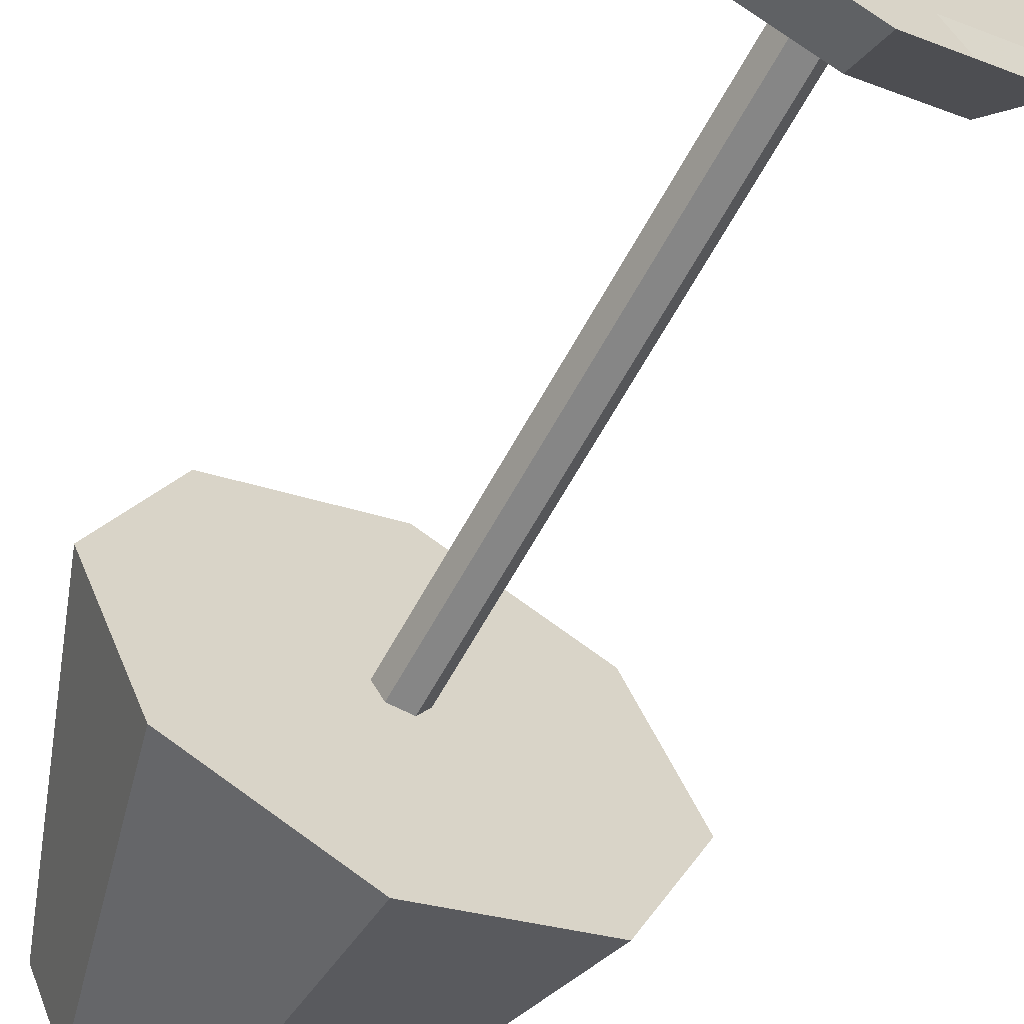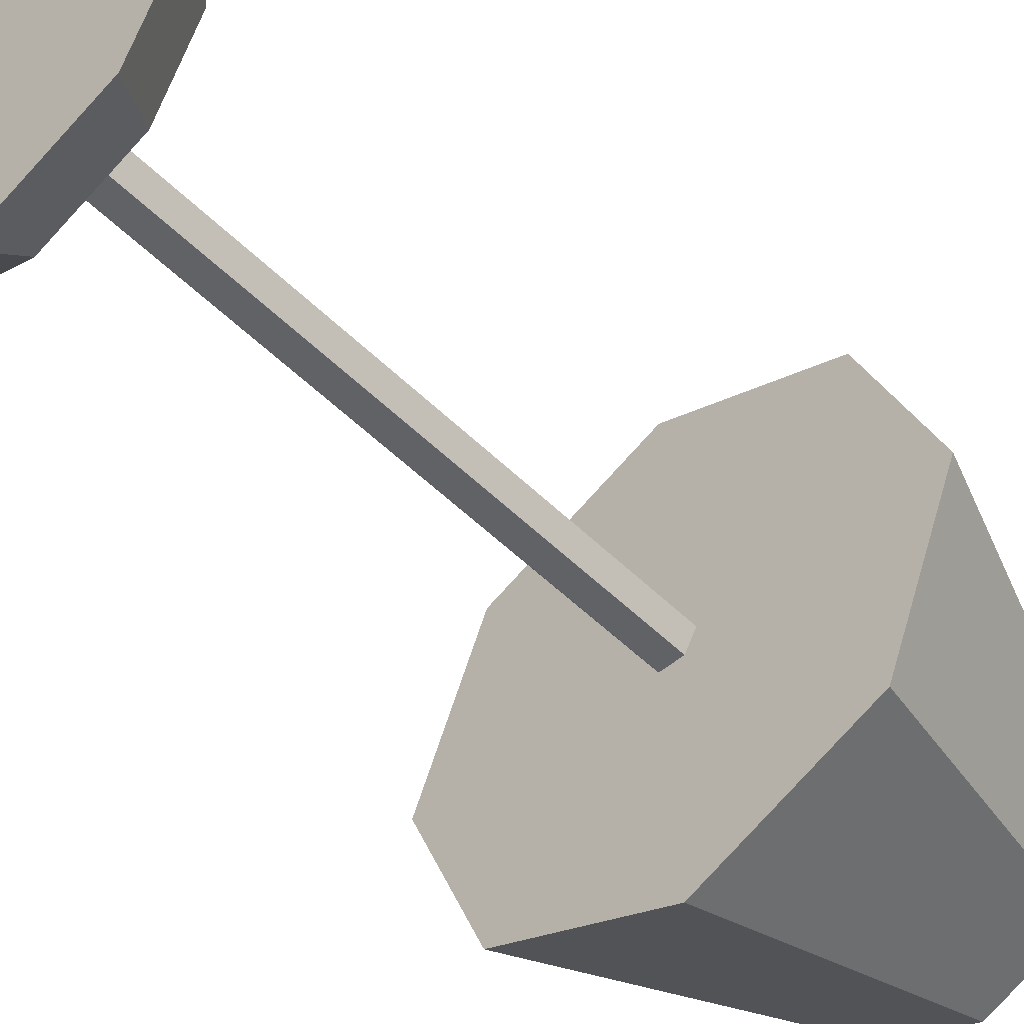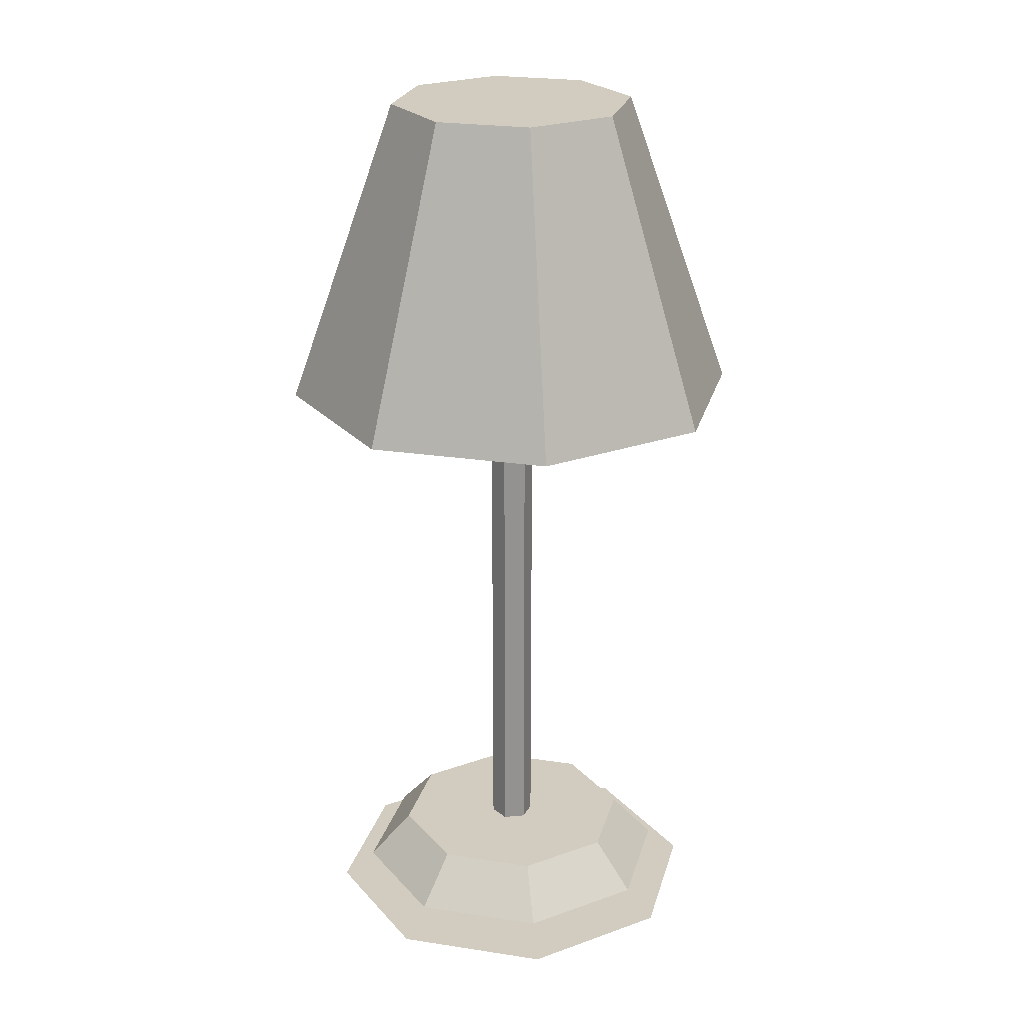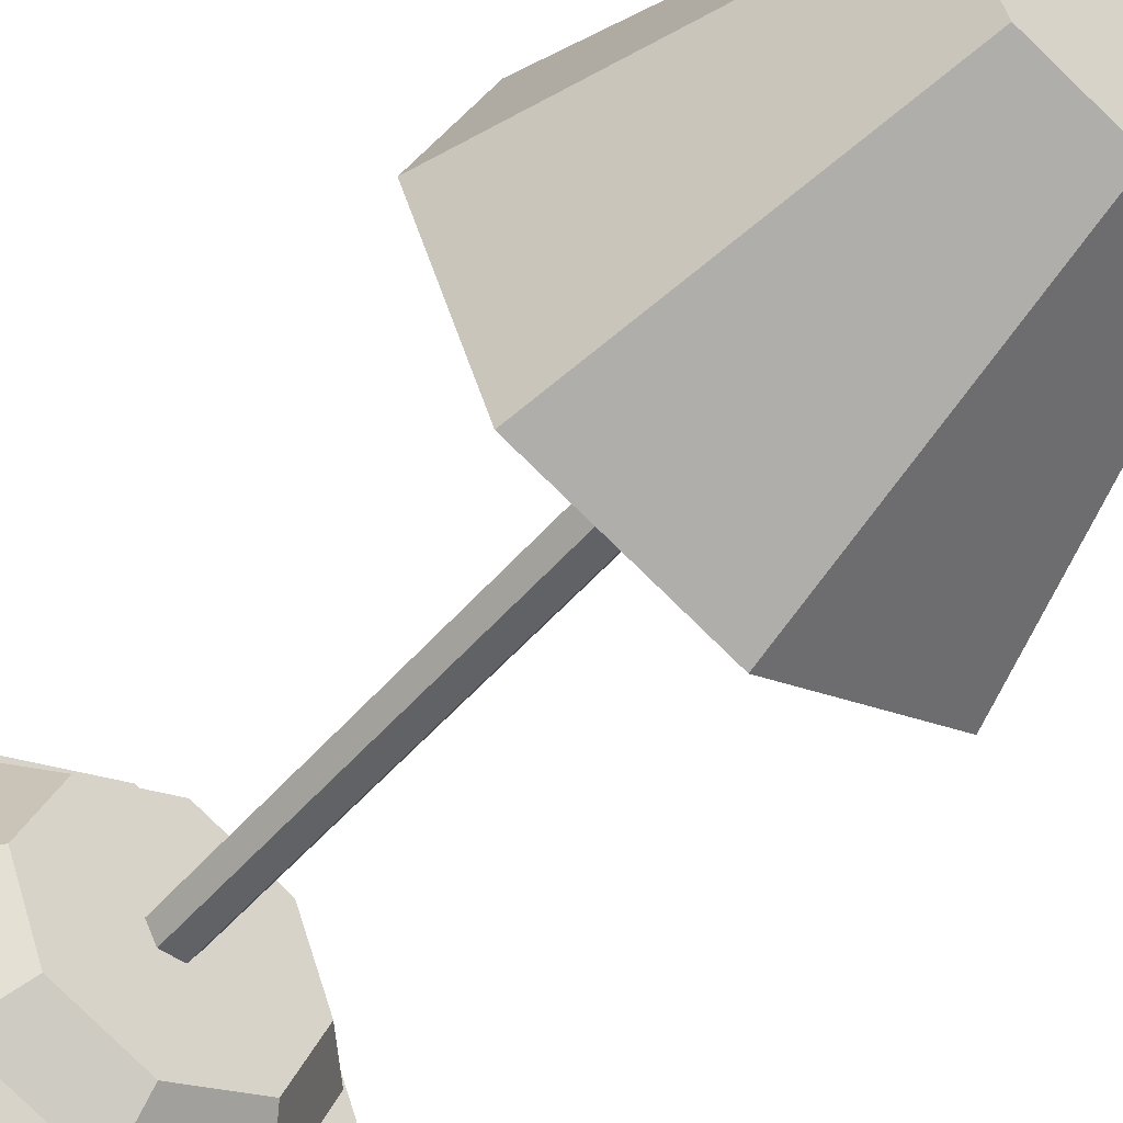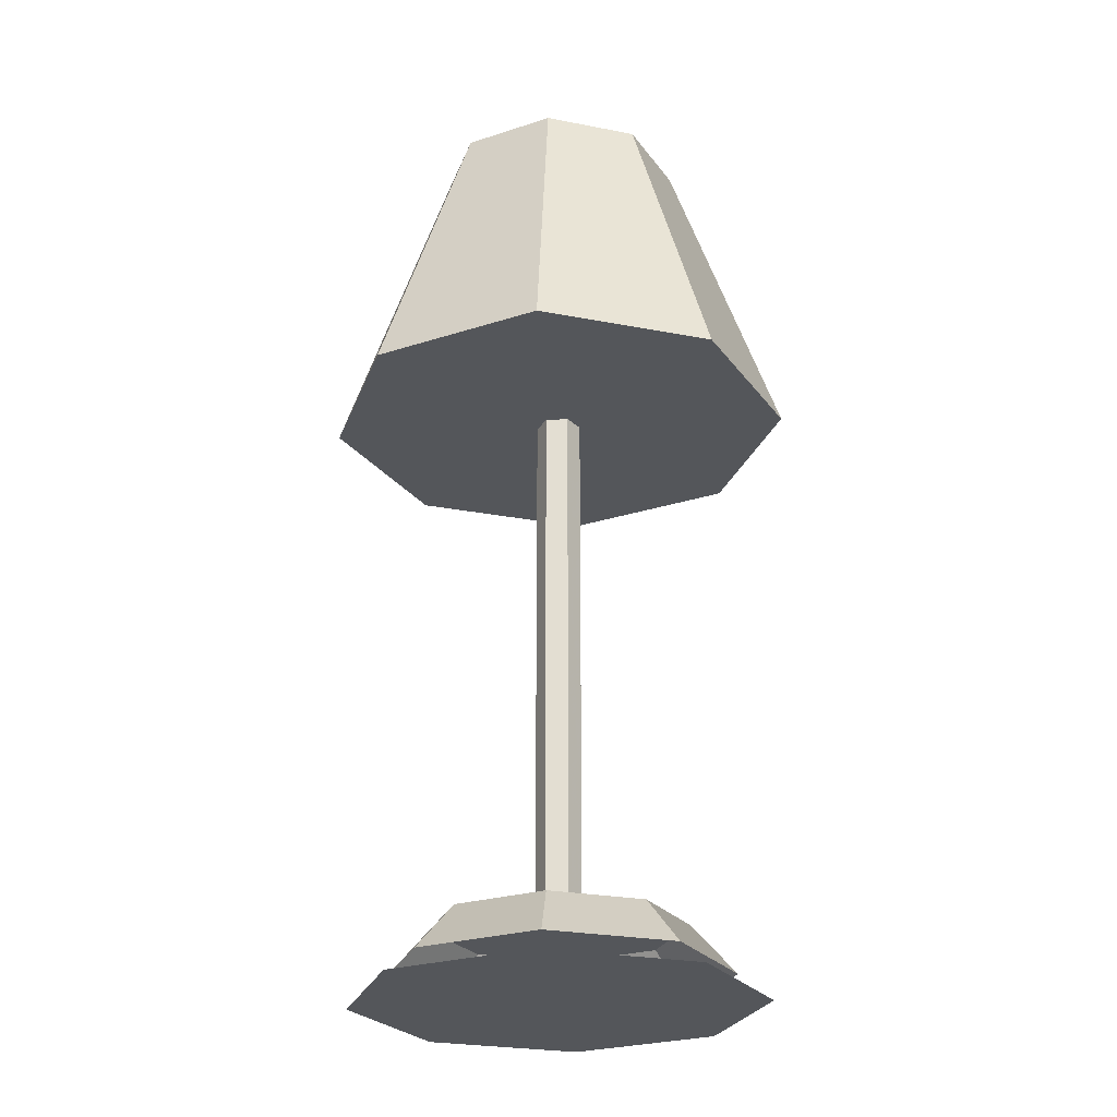
<metadata>
{"format":"obj","ext":"obj","renderer":"f3d","projection":"perspective","resolution":1024,"background":"white","views":[{"elev":-62.0,"azim":-28.3,"up":"+Z"},{"elev":-50.7,"azim":42.9,"up":"+Z"},{"elev":24.0,"azim":171.8,"up":"+Y"},{"elev":-50.6,"azim":141.2,"up":"+Z"},{"elev":-25.4,"azim":5.1,"up":"+Y"}]}
</metadata>
<code>
o onborolight
v 0.3828 -0.06857 -0.3828
v 0 -0.06857 -0.5413
v 0 -0.06857 -0
v 0 -0.06857 -0.5413
v -0.3828 -0.06857 -0.3828
v 0 -0.06857 -0
v -0.3828 -0.06857 -0.3828
v -0.5413 -0.06857 -0
v 0 -0.06857 -0
v -0.5413 -0.06857 -0
v -0.3828 -0.06857 0.3828
v 0 -0.06857 -0
v -0.3828 -0.06857 0.3828
v 0 -0.06857 0.5413
v 0 -0.06857 -0
v 0 -0.06857 0.5413
v 0.3828 -0.06857 0.3828
v 0 -0.06857 -0
v 0.3828 -0.06857 0.3828
v 0.5413 -0.06857 -0
v 0 -0.06857 -0
v 0.5413 -0.06857 -0
v 0.3828 -0.06857 -0.3828
v 0 -0.06857 -0
g onborolight_onborolight_shadow1.png.087
f 1 2 3
f 4 5 6
f 7 8 9
f 10 11 12
f 13 14 15
f 16 17 18
f 19 20 21
f 22 23 24
o onborolight_1
v -0.6328 1.588 0
v -0.237 2.423 0.237
v -0.3352 2.423 0
v -0.6328 1.588 0
v -0.4475 1.588 0.4475
v -0.237 2.423 0.237
v -0.6328 1.588 0
v -0.3352 2.423 0
v -0.237 2.423 -0.237
v -0.6328 1.588 0
v -0.237 2.423 -0.237
v -0.4475 1.588 -0.4475
v -0.4475 1.588 0.4475
v -0 2.423 0.3352
v -0.237 2.423 0.237
v -0.4475 1.588 0.4475
v -0 1.588 0.6328
v -0 2.423 0.3352
v -0.237 2.423 -0.237
v -0 2.423 -0.3352
v -0.4475 1.588 -0.4475
v -0 1.588 0.6328
v 0.237 2.423 0.237
v -0 2.423 0.3352
v -0 1.588 0.6328
v 0.4475 1.588 0.4475
v 0.237 2.423 0.237
v -0 2.423 -0.3352
v -0 1.588 -0.6328
v -0.4475 1.588 -0.4475
v -0 2.423 -0.3352
v 0.237 2.423 -0.237
v -0 1.588 -0.6328
v 0.4475 1.588 0.4475
v 0.3352 2.423 0
v 0.237 2.423 0.237
v 0.4475 1.588 0.4475
v 0.6328 1.588 0
v 0.3352 2.423 0
v 0.237 2.423 -0.237
v 0.4475 1.588 -0.4475
v -0 1.588 -0.6328
v 0.237 2.423 -0.237
v 0.3352 2.423 0
v 0.4475 1.588 -0.4475
v 0.4475 1.588 -0.4475
v 0.3352 2.423 0
v 0.6328 1.588 0
v 0.6328 1.588 0
v 0.4475 1.588 0.4475
v -0.4475 1.588 0.4475
v 0.6328 1.588 0
v -0.4475 1.588 0.4475
v -0.6328 1.588 0
v 0.6328 1.588 0
v -0.6328 1.588 0
v -0.4475 1.588 -0.4475
v 0.6328 1.588 0
v -0.4475 1.588 -0.4475
v 0.4475 1.588 -0.4475
v 0.4475 1.588 0.4475
v -0 1.588 0.6328
v -0.4475 1.588 0.4475
v -0.4475 1.588 -0.4475
v -0 1.588 -0.6328
v 0.4475 1.588 -0.4475
v 0.3352 2.423 0
v -0.237 2.423 0.237
v 0.237 2.423 0.237
v 0.3352 2.423 0
v -0.3352 2.423 0
v -0.237 2.423 0.237
v 0.3352 2.423 0
v -0.237 2.423 -0.237
v -0.3352 2.423 0
v 0.3352 2.423 0
v 0.237 2.423 -0.237
v -0.237 2.423 -0.237
v 0.237 2.423 0.237
v -0.237 2.423 0.237
v -0 2.423 0.3352
v 0.237 2.423 -0.237
v -0 2.423 -0.3352
v -0.237 2.423 -0.237
v -0.3357 0.1298 0
v -0.454 0 0
v -0.321 -0 0.321
v -0.3357 0.1298 0
v -0.321 0 -0.321
v -0.454 0 0
v -0.3357 0.1298 0
v -0.321 -0 0.321
v -0.2374 0.1298 0.2374
v -0.3357 0.1298 0
v -0.2374 0.1298 -0.2374
v -0.321 0 -0.321
v -0.321 -0 0.321
v -0 -0 0.454
v -0.2374 0.1298 0.2374
v -0.2374 0.1298 -0.2374
v -0 0 -0.454
v -0.321 0 -0.321
v -0.2374 0.1298 -0.2374
v -0 0.1298 -0.3357
v -0 0 -0.454
v -0 -0 0.454
v -0 0.1298 0.3357
v -0.2374 0.1298 0.2374
v -0 -0 0.454
v 0.321 -0 0.321
v -0 0.1298 0.3357
v -0 0.1298 -0.3357
v 0.321 0 -0.321
v -0 0 -0.454
v -0 0.1298 -0.3357
v 0.2374 0.1298 -0.2374
v 0.321 0 -0.321
v 0.321 -0 0.321
v 0.2374 0.1298 0.2374
v -0 0.1298 0.3357
v 0.321 -0 0.321
v 0.454 0 0
v 0.2374 0.1298 0.2374
v 0.321 0 -0.321
v 0.2374 0.1298 -0.2374
v 0.454 0 0
v 0.2374 0.1298 0.2374
v 0.454 0 0
v 0.3357 0.1298 0
v 0.3357 0.1298 0
v 0.454 0 0
v 0.2374 0.1298 -0.2374
v 0.3357 0.1298 0
v -0.3357 0.1298 0
v -0.2374 0.1298 0.2374
v 0.3357 0.1298 0
v -0.2374 0.1298 -0.2374
v -0.3357 0.1298 0
v 0.3357 0.1298 0
v -0.2374 0.1298 0.2374
v 0.2374 0.1298 0.2374
v 0.3357 0.1298 0
v 0.2374 0.1298 -0.2374
v -0.2374 0.1298 -0.2374
v -0.2374 0.1298 0.2374
v -0 0.1298 0.3357
v 0.2374 0.1298 0.2374
v 0.2374 0.1298 -0.2374
v -0 0.1298 -0.3357
v -0.2374 0.1298 -0.2374
v 0.06042 0.1298 0
v 0.03021 1.588 0.05233
v 0.03021 0.1298 0.05233
v 0.06042 0.1298 0
v 0.06042 1.588 0
v 0.03021 1.588 0.05233
v 0.06042 0.1298 0
v 0.03021 1.588 -0.05233
v 0.06042 1.588 0
v 0.06042 0.1298 0
v 0.03021 0.1298 -0.05233
v 0.03021 1.588 -0.05233
v 0.03021 0.1298 0.05233
v 0.03021 1.588 0.05233
v -0.03021 1.588 0.05233
v 0.03021 0.1298 0.05233
v -0.03021 1.588 0.05233
v -0.03021 0.1298 0.05233
v 0.03021 0.1298 -0.05233
v -0.03021 1.588 -0.05233
v 0.03021 1.588 -0.05233
v 0.03021 0.1298 -0.05233
v -0.03021 0.1298 -0.05233
v -0.03021 1.588 -0.05233
v -0.03021 1.588 0.05233
v -0.06042 1.588 0
v -0.03021 0.1298 0.05233
v -0.03021 1.588 -0.05233
v -0.03021 0.1298 -0.05233
v -0.06042 1.588 0
v -0.03021 0.1298 0.05233
v -0.06042 1.588 0
v -0.06042 0.1298 0
v -0.06042 0.1298 0
v -0.06042 1.588 0
v -0.03021 0.1298 -0.05233
g onborolight_1_onborolight_1_onborolight1.png
f 25 26 27
f 28 29 30
f 31 32 33
f 34 35 36
f 37 38 39
f 40 41 42
f 43 44 45
f 46 47 48
f 49 50 51
f 52 53 54
f 55 56 57
f 58 59 60
f 61 62 63
f 64 65 66
f 67 68 69
f 70 71 72
f 73 74 75
f 76 77 78
f 79 80 81
f 82 83 84
f 85 86 87
f 88 89 90
f 91 92 93
f 94 95 96
f 97 98 99
f 100 101 102
f 103 104 105
f 106 107 108
f 109 110 111
f 112 113 114
f 115 116 117
f 118 119 120
f 121 122 123
f 124 125 126
f 127 128 129
f 130 131 132
f 133 134 135
f 136 137 138
f 139 140 141
f 142 143 144
f 145 146 147
f 148 149 150
f 151 152 153
f 154 155 156
f 157 158 159
f 160 161 162
f 163 164 165
f 166 167 168
f 169 170 171
f 172 173 174
f 175 176 177
f 178 179 180
f 181 182 183
f 184 185 186
f 187 188 189
f 190 191 192
f 193 194 195
f 196 197 198
f 199 200 201
f 202 203 204
f 205 206 207
f 208 209 210
o onborolight_2
v -0.6328 1.588 0
v -0.237 2.423 0.237
v -0.3352 2.423 0
v -0.6328 1.588 0
v -0.4475 1.588 0.4475
v -0.237 2.423 0.237
v -0.6328 1.588 0
v -0.3352 2.423 0
v -0.237 2.423 -0.237
v -0.6328 1.588 0
v -0.237 2.423 -0.237
v -0.4475 1.588 -0.4475
v -0.4475 1.588 0.4475
v -0 2.423 0.3352
v -0.237 2.423 0.237
v -0.4475 1.588 0.4475
v -0 1.588 0.6328
v -0 2.423 0.3352
v -0.237 2.423 -0.237
v -0 2.423 -0.3352
v -0.4475 1.588 -0.4475
v -0 1.588 0.6328
v 0.237 2.423 0.237
v -0 2.423 0.3352
v -0 1.588 0.6328
v 0.4475 1.588 0.4475
v 0.237 2.423 0.237
v -0 2.423 -0.3352
v -0 1.588 -0.6328
v -0.4475 1.588 -0.4475
v -0 2.423 -0.3352
v 0.237 2.423 -0.237
v -0 1.588 -0.6328
v 0.4475 1.588 0.4475
v 0.3352 2.423 0
v 0.237 2.423 0.237
v 0.4475 1.588 0.4475
v 0.6328 1.588 0
v 0.3352 2.423 0
v 0.237 2.423 -0.237
v 0.4475 1.588 -0.4475
v -0 1.588 -0.6328
v 0.237 2.423 -0.237
v 0.3352 2.423 0
v 0.4475 1.588 -0.4475
v 0.4475 1.588 -0.4475
v 0.3352 2.423 0
v 0.6328 1.588 0
v 0.6328 1.588 0
v 0.4475 1.588 0.4475
v -0.4475 1.588 0.4475
v 0.6328 1.588 0
v -0.4475 1.588 0.4475
v -0.6328 1.588 0
v 0.6328 1.588 0
v -0.6328 1.588 0
v -0.4475 1.588 -0.4475
v 0.6328 1.588 0
v -0.4475 1.588 -0.4475
v 0.4475 1.588 -0.4475
v 0.4475 1.588 0.4475
v -0 1.588 0.6328
v -0.4475 1.588 0.4475
v -0.4475 1.588 -0.4475
v -0 1.588 -0.6328
v 0.4475 1.588 -0.4475
v 0.3352 2.423 0
v -0.237 2.423 0.237
v 0.237 2.423 0.237
v 0.3352 2.423 0
v -0.3352 2.423 0
v -0.237 2.423 0.237
v 0.3352 2.423 0
v -0.237 2.423 -0.237
v -0.3352 2.423 0
v 0.3352 2.423 0
v 0.237 2.423 -0.237
v -0.237 2.423 -0.237
v 0.237 2.423 0.237
v -0.237 2.423 0.237
v -0 2.423 0.3352
v 0.237 2.423 -0.237
v -0 2.423 -0.3352
v -0.237 2.423 -0.237
v -0.3357 0.1298 0
v -0.454 0 0
v -0.321 -0 0.321
v -0.3357 0.1298 0
v -0.321 0 -0.321
v -0.454 0 0
v -0.3357 0.1298 0
v -0.321 -0 0.321
v -0.2374 0.1298 0.2374
v -0.3357 0.1298 0
v -0.2374 0.1298 -0.2374
v -0.321 0 -0.321
v -0.321 -0 0.321
v 0 -0 0.454
v -0.2374 0.1298 0.2374
v -0.2374 0.1298 -0.2374
v 0 0 -0.454
v -0.321 0 -0.321
v -0.2374 0.1298 -0.2374
v 0 0.1298 -0.3357
v 0 0 -0.454
v 0 -0 0.454
v 0 0.1298 0.3357
v -0.2374 0.1298 0.2374
v 0 -0 0.454
v 0.321 -0 0.321
v 0 0.1298 0.3357
v 0 0.1298 -0.3357
v 0.321 0 -0.321
v 0 0 -0.454
v 0 0.1298 -0.3357
v 0.2374 0.1298 -0.2374
v 0.321 0 -0.321
v 0.321 -0 0.321
v 0.2374 0.1298 0.2374
v 0 0.1298 0.3357
v 0.321 -0 0.321
v 0.454 0 0
v 0.2374 0.1298 0.2374
v 0.321 0 -0.321
v 0.2374 0.1298 -0.2374
v 0.454 0 0
v 0.2374 0.1298 0.2374
v 0.454 0 0
v 0.3357 0.1298 0
v 0.3357 0.1298 0
v 0.454 0 0
v 0.2374 0.1298 -0.2374
v 0.3357 0.1298 0
v -0.3357 0.1298 0
v -0.2374 0.1298 0.2374
v 0.3357 0.1298 0
v -0.2374 0.1298 -0.2374
v -0.3357 0.1298 0
v 0.3357 0.1298 0
v -0.2374 0.1298 0.2374
v 0.2374 0.1298 0.2374
v 0.3357 0.1298 0
v 0.2374 0.1298 -0.2374
v -0.2374 0.1298 -0.2374
v -0.2374 0.1298 0.2374
v 0 0.1298 0.3357
v 0.2374 0.1298 0.2374
v 0.2374 0.1298 -0.2374
v 0 0.1298 -0.3357
v -0.2374 0.1298 -0.2374
v 0.06042 0.1298 0
v 0.03021 1.588 0.05233
v 0.03021 0.1298 0.05233
v 0.06042 0.1298 0
v 0.06042 1.588 0
v 0.03021 1.588 0.05233
v 0.06042 0.1298 0
v 0.03021 1.588 -0.05233
v 0.06042 1.588 0
v 0.06042 0.1298 0
v 0.03021 0.1298 -0.05233
v 0.03021 1.588 -0.05233
v 0.03021 0.1298 0.05233
v 0.03021 1.588 0.05233
v -0.03021 1.588 0.05233
v 0.03021 0.1298 0.05233
v -0.03021 1.588 0.05233
v -0.03021 0.1298 0.05233
v 0.03021 0.1298 -0.05233
v -0.03021 1.588 -0.05233
v 0.03021 1.588 -0.05233
v 0.03021 0.1298 -0.05233
v -0.03021 0.1298 -0.05233
v -0.03021 1.588 -0.05233
v -0.03021 1.588 0.05233
v -0.06042 1.588 0
v -0.03021 0.1298 0.05233
v -0.03021 1.588 -0.05233
v -0.03021 0.1298 -0.05233
v -0.06042 1.588 0
v -0.03021 0.1298 0.05233
v -0.06042 1.588 0
v -0.06042 0.1298 0
v -0.06042 0.1298 0
v -0.06042 1.588 0
v -0.03021 0.1298 -0.05233
g onborolight_2_onborolight_2_onborolight2.png
f 211 212 213
f 214 215 216
f 217 218 219
f 220 221 222
f 223 224 225
f 226 227 228
f 229 230 231
f 232 233 234
f 235 236 237
f 238 239 240
f 241 242 243
f 244 245 246
f 247 248 249
f 250 251 252
f 253 254 255
f 256 257 258
f 259 260 261
f 262 263 264
f 265 266 267
f 268 269 270
f 271 272 273
f 274 275 276
f 277 278 279
f 280 281 282
f 283 284 285
f 286 287 288
f 289 290 291
f 292 293 294
f 295 296 297
f 298 299 300
f 301 302 303
f 304 305 306
f 307 308 309
f 310 311 312
f 313 314 315
f 316 317 318
f 319 320 321
f 322 323 324
f 325 326 327
f 328 329 330
f 331 332 333
f 334 335 336
f 337 338 339
f 340 341 342
f 343 344 345
f 346 347 348
f 349 350 351
f 352 353 354
f 355 356 357
f 358 359 360
f 361 362 363
f 364 365 366
f 367 368 369
f 370 371 372
f 373 374 375
f 376 377 378
f 379 380 381
f 382 383 384
f 385 386 387
f 388 389 390
f 391 392 393
f 394 395 396

</code>
